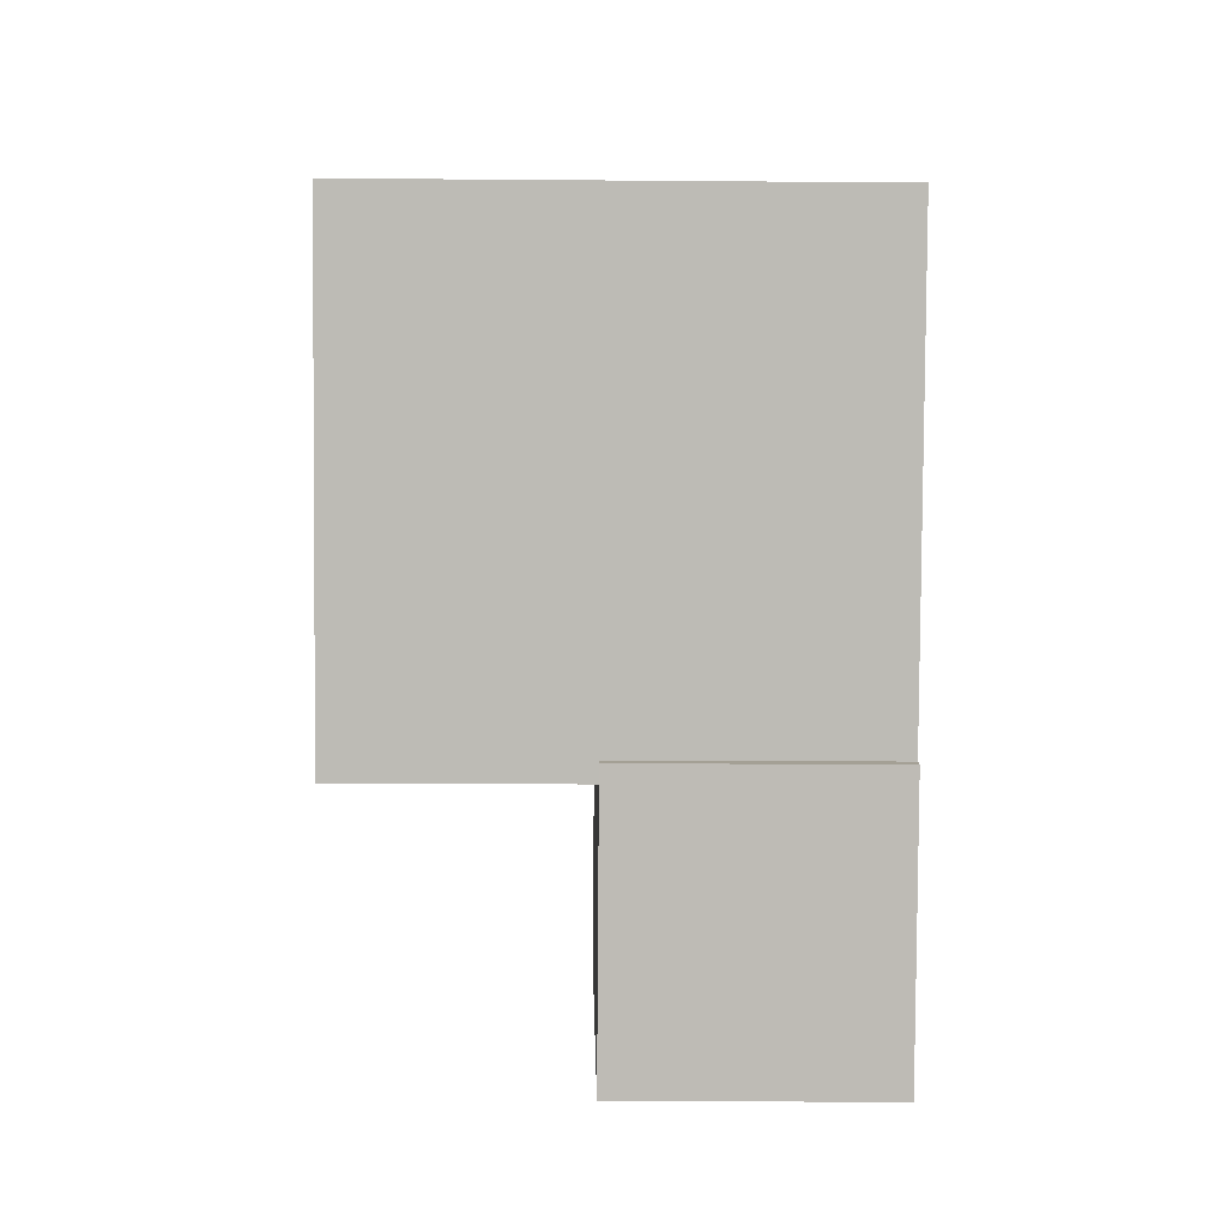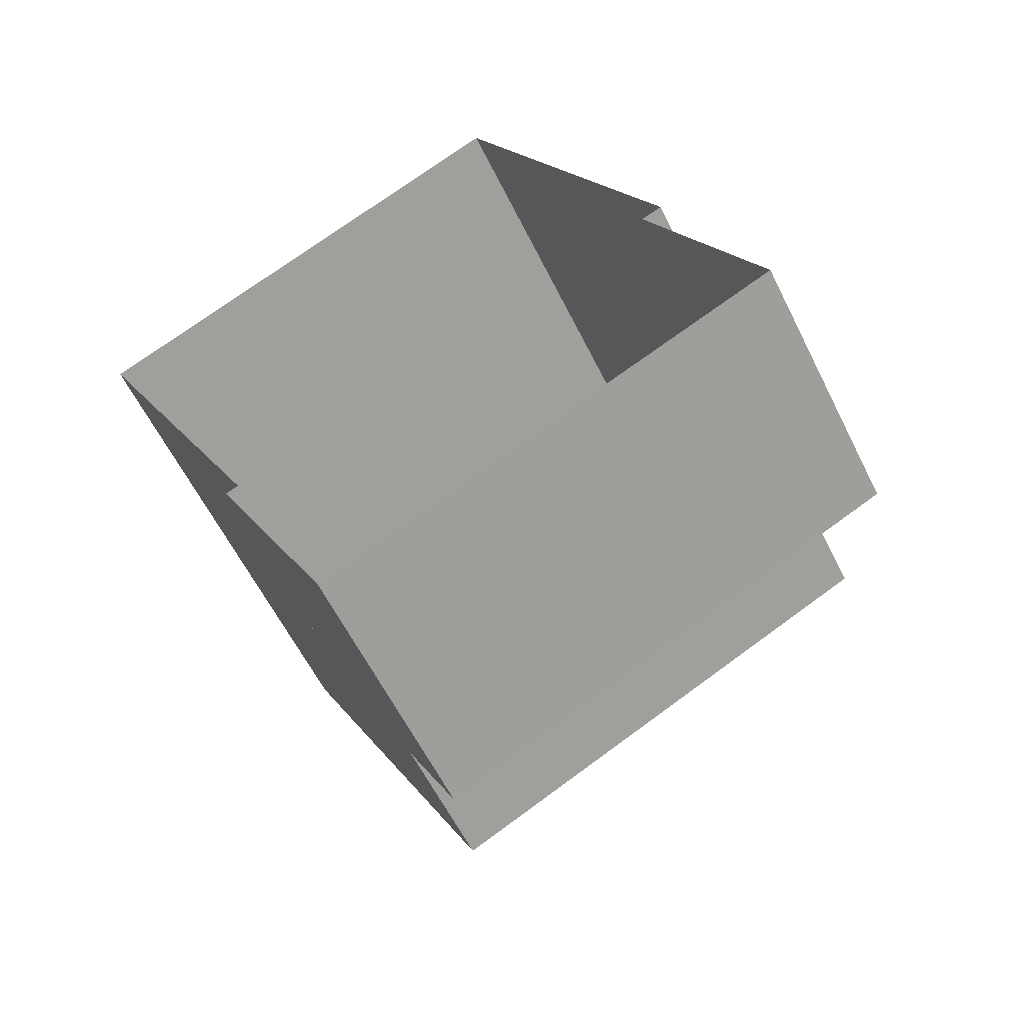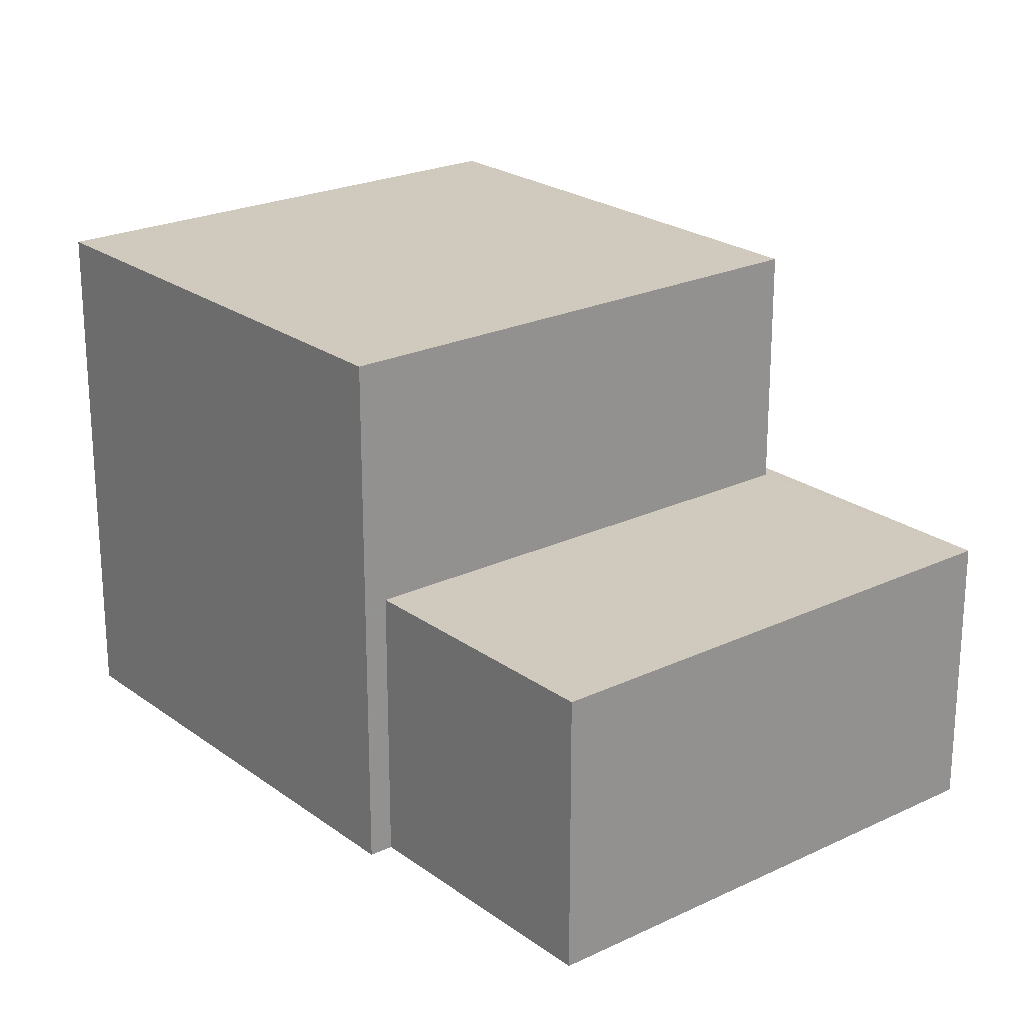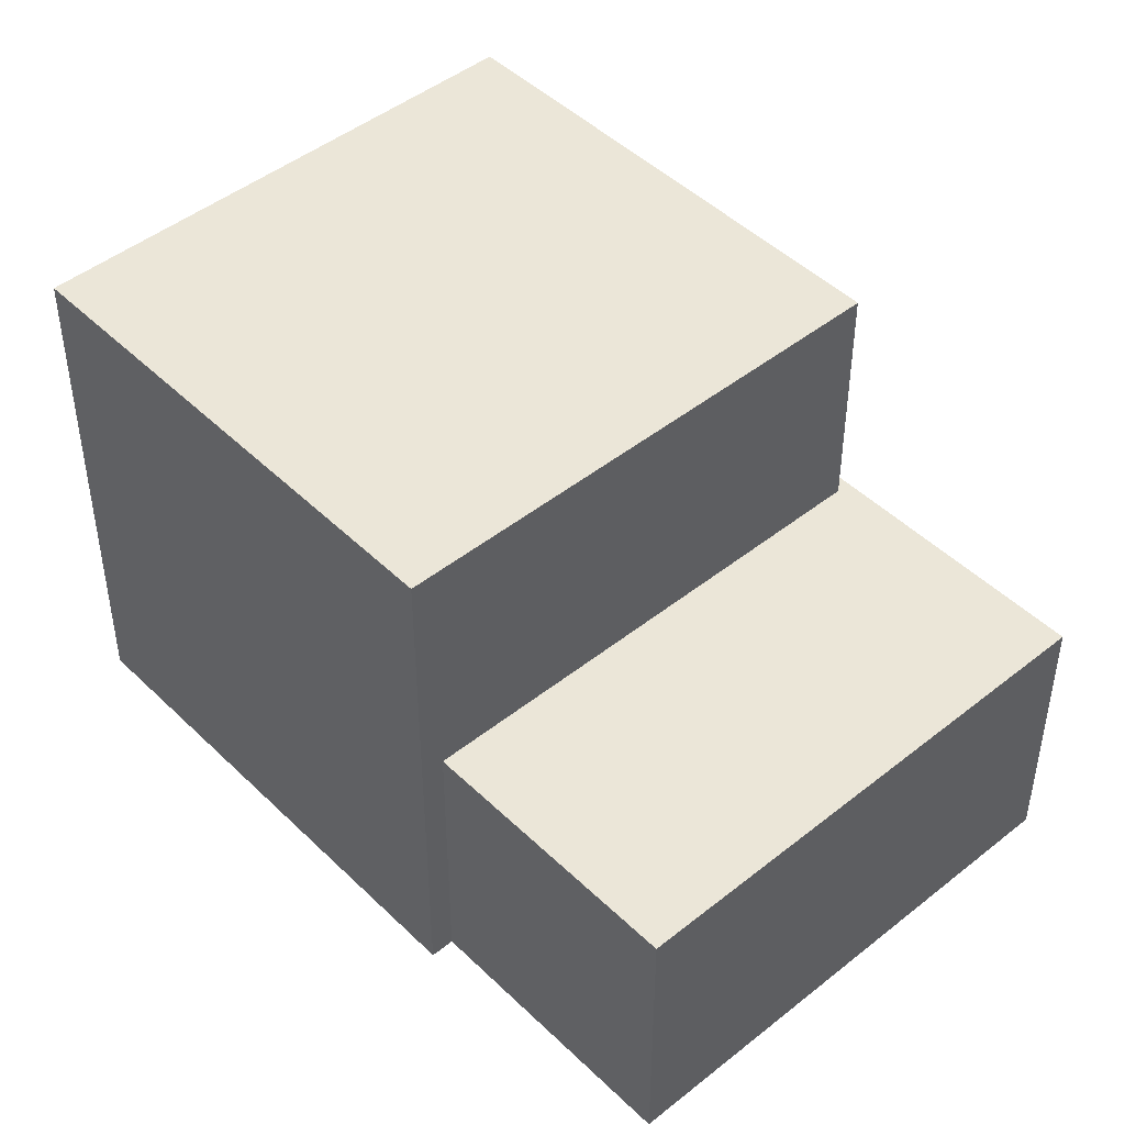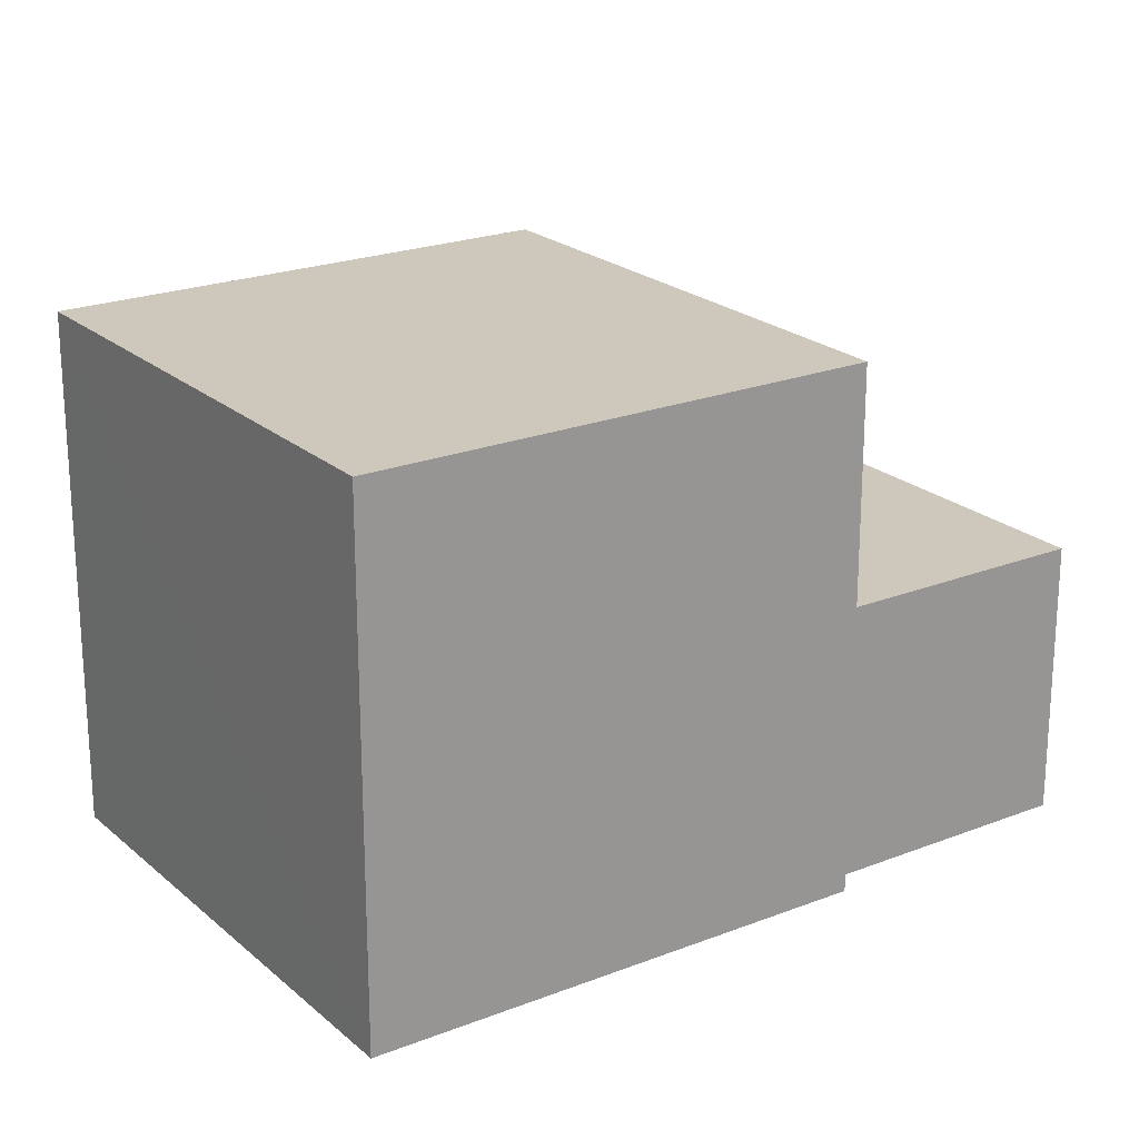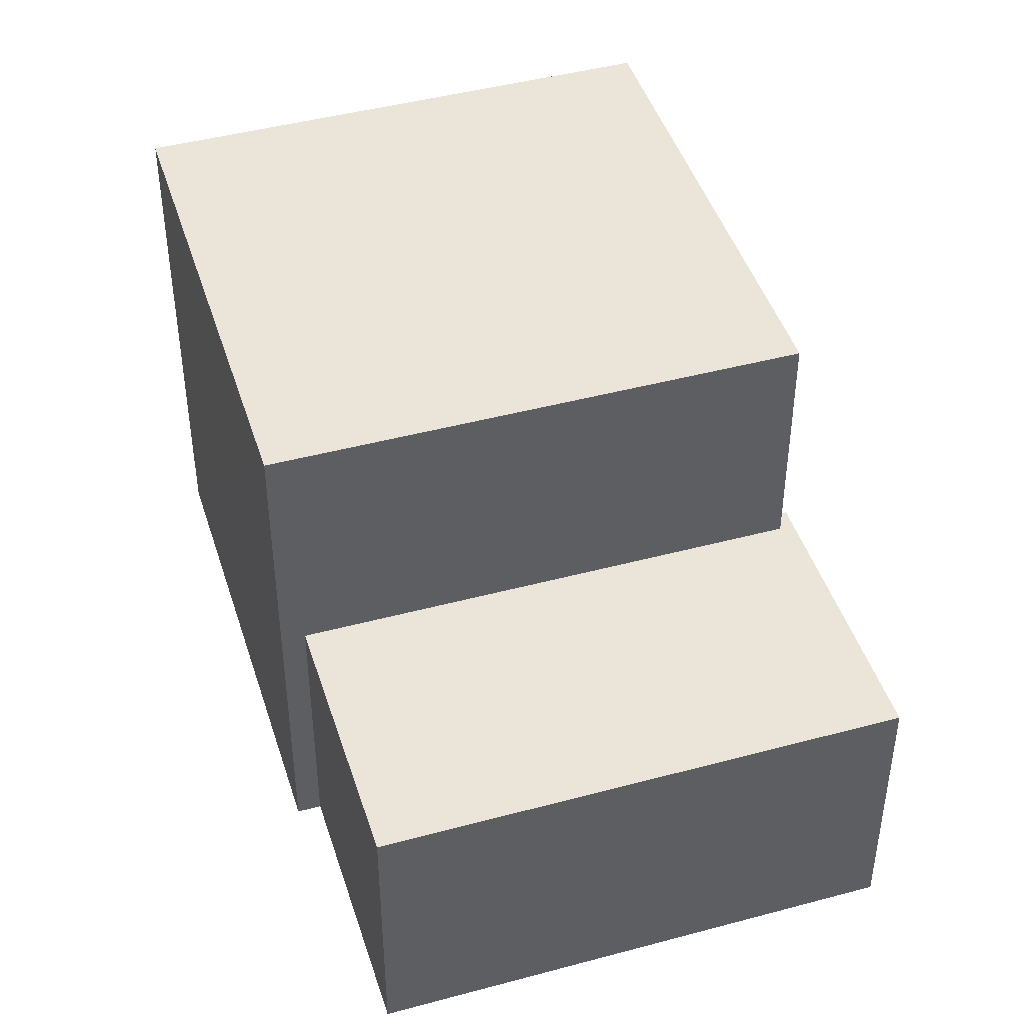
<metadata>
{"format":"obj","ext":"obj","renderer":"f3d","projection":"perspective","resolution":1024,"background":"white","views":[{"elev":-20.2,"azim":89.1,"up":"+Y"},{"elev":-59.7,"azim":-153.7,"up":"+Y"},{"elev":22.9,"azim":-65.1,"up":"+Z"},{"elev":46.4,"azim":-68.3,"up":"+Z"},{"elev":22.0,"azim":-150.5,"up":"+Z"},{"elev":45.0,"azim":-43.3,"up":"+Z"}]}
</metadata>
<code>
v -1.26e+04 -3.365e+04 36.48
v -1.26e+04 -3.366e+04 36.48
v -1.261e+04 -3.366e+04 36.48
v -1.261e+04 -3.366e+04 36.48
v -1.26e+04 -3.366e+04 36.48
v -1.26e+04 -3.366e+04 36.48
v -1.26e+04 -3.367e+04 36.48
v -1.261e+04 -3.366e+04 36.48
v -1.261e+04 -3.366e+04 40.11
v -1.261e+04 -3.366e+04 40.11
v -1.26e+04 -3.366e+04 40.11
v -1.26e+04 -3.366e+04 40.11
v -1.26e+04 -3.366e+04 40.11
v -1.26e+04 -3.367e+04 40.11
v -1.26e+04 -3.365e+04 43.34
v -1.261e+04 -3.366e+04 43.34
v -1.26e+04 -3.366e+04 43.34
v -1.26e+04 -3.366e+04 43.34
f 1 2 3
f 4 1 3
f 5 6 7
f 2 5 3
f 3 5 8
f 8 5 7
f 9 10 11
f 12 11 13
f 13 11 14
f 11 10 14
f 15 16 17
f 18 15 17
f 14 7 6
f 13 14 6
f 14 8 7
f 14 10 8
f 3 8 10
f 9 3 10
f 5 13 6
f 5 12 13
f 11 17 9
f 3 9 4
f 4 9 16
f 9 17 16
f 16 15 1
f 4 16 1
f 18 2 1
f 15 18 1
f 17 12 18
f 18 12 2
f 17 11 12
f 2 12 5

</code>
